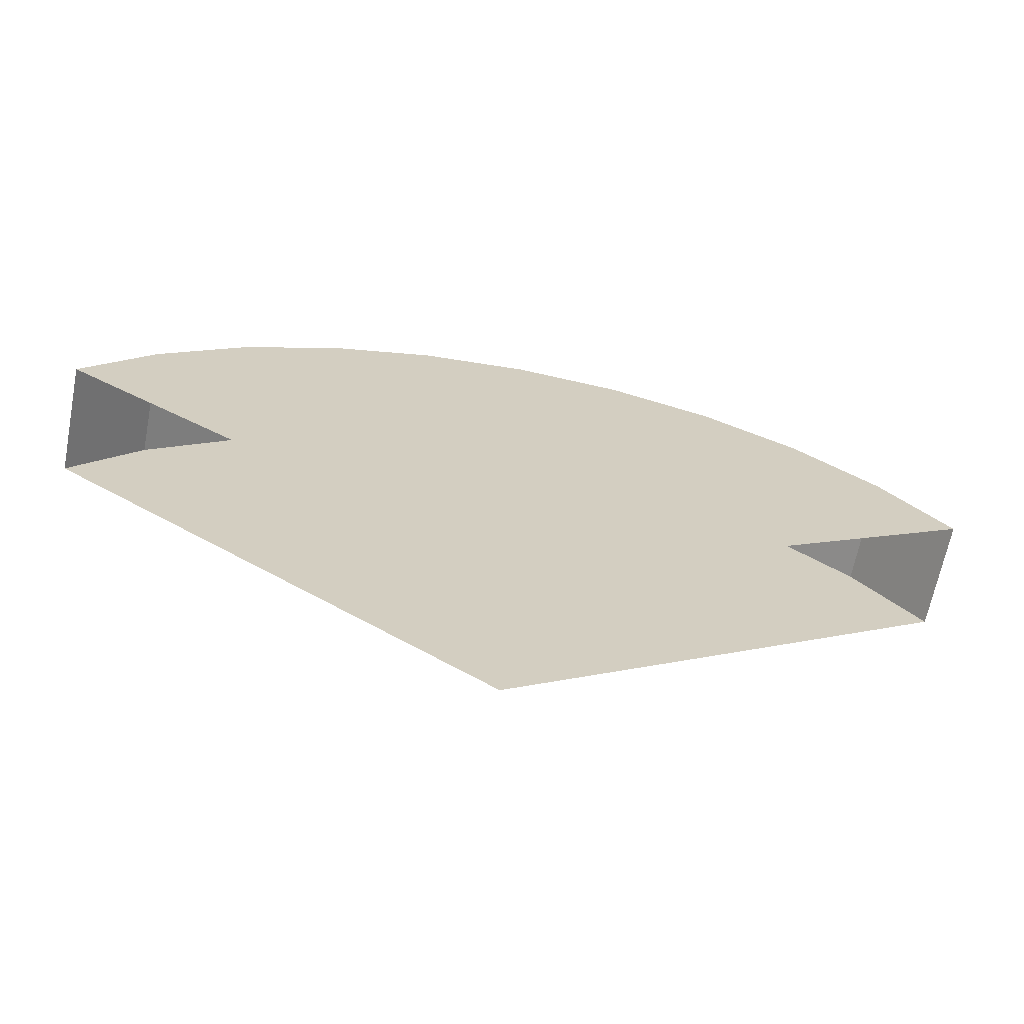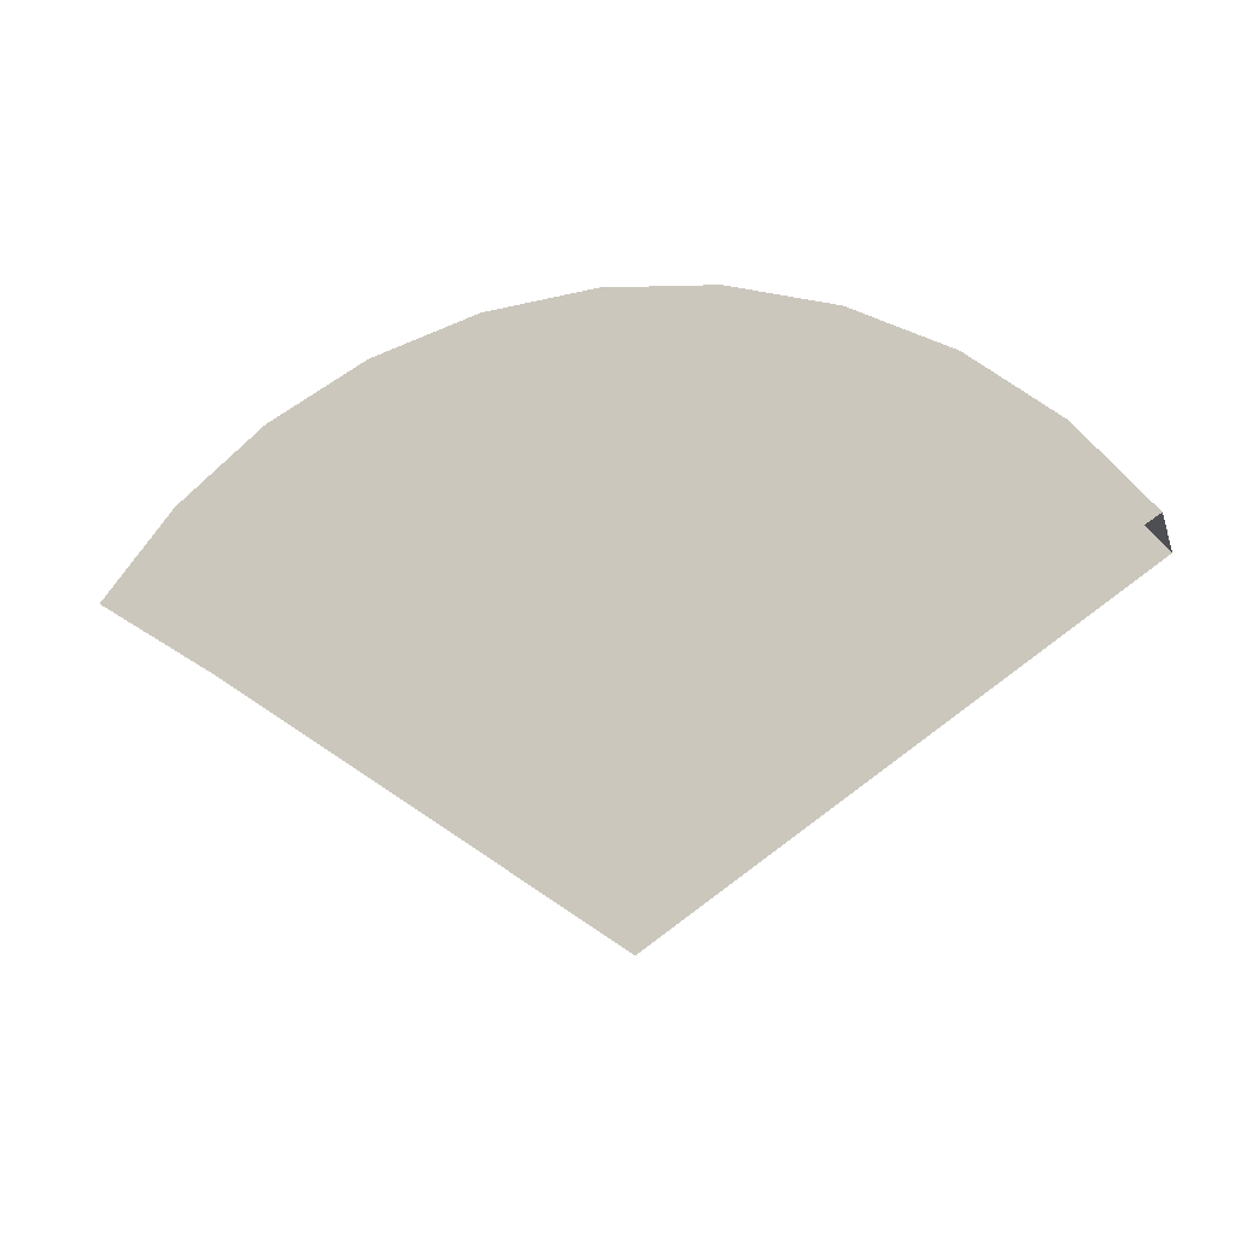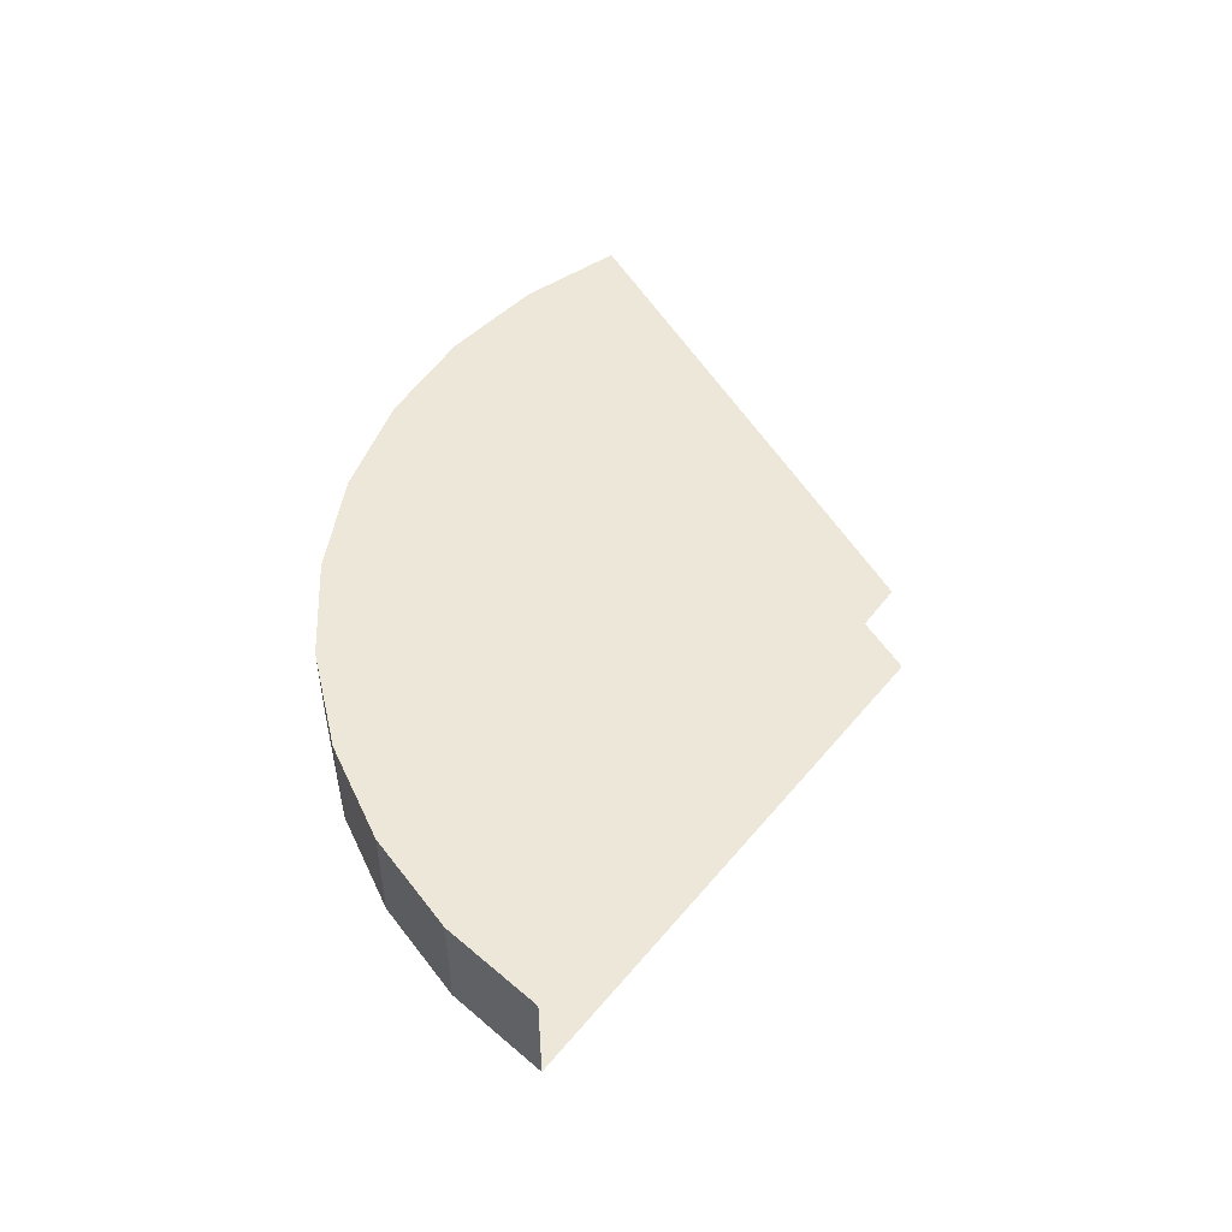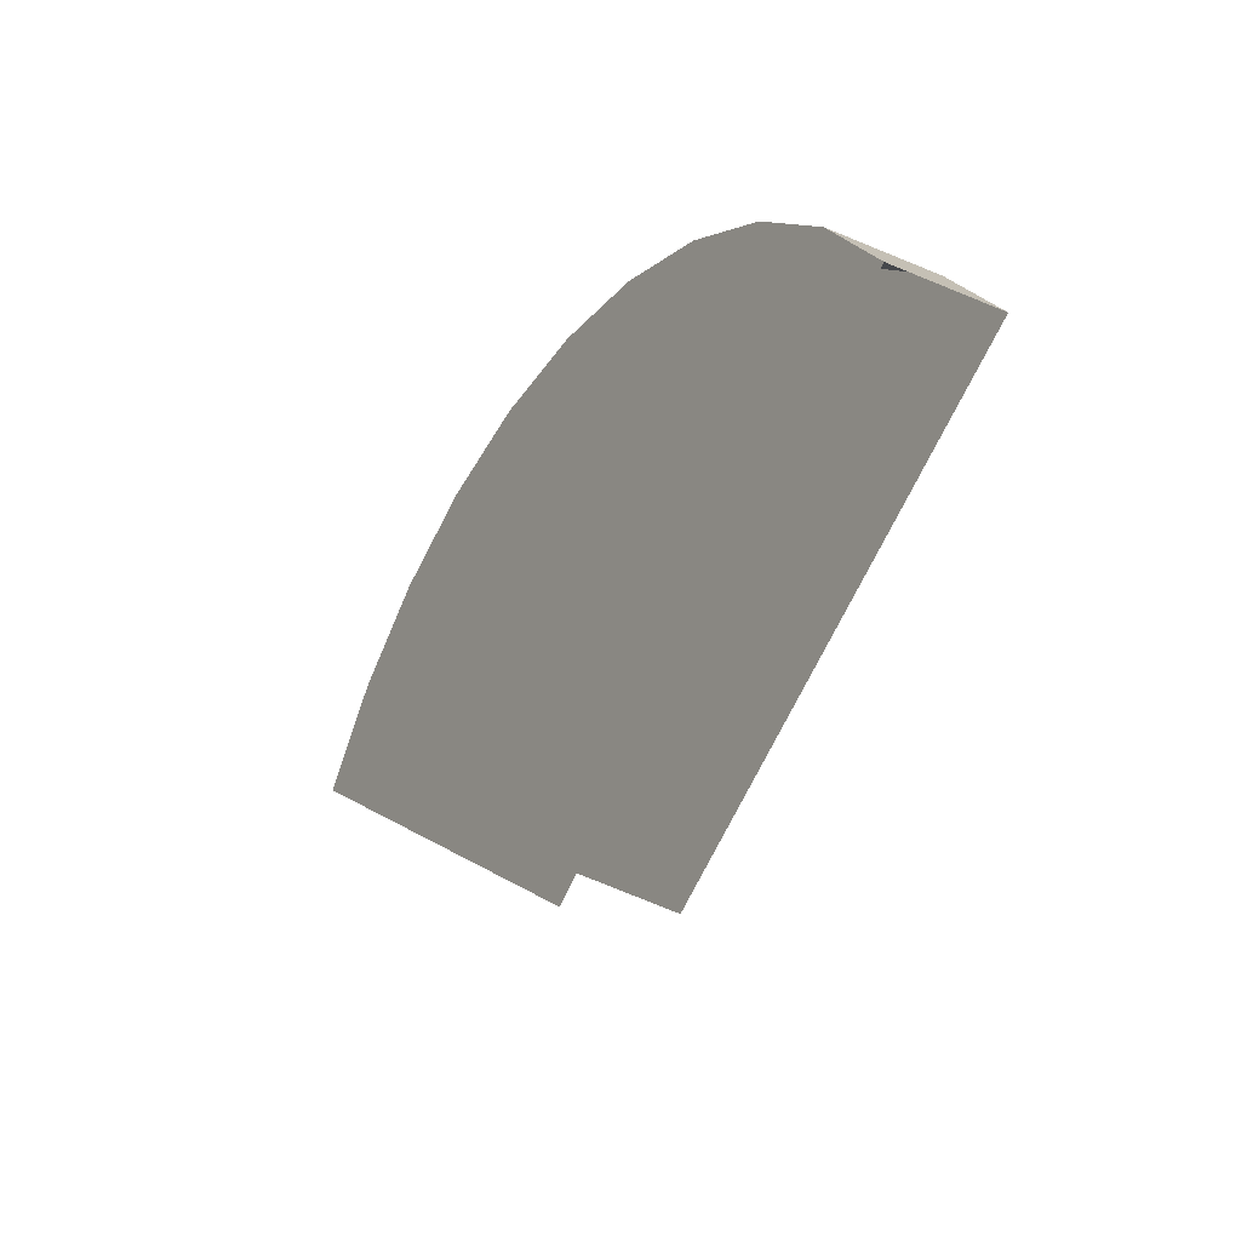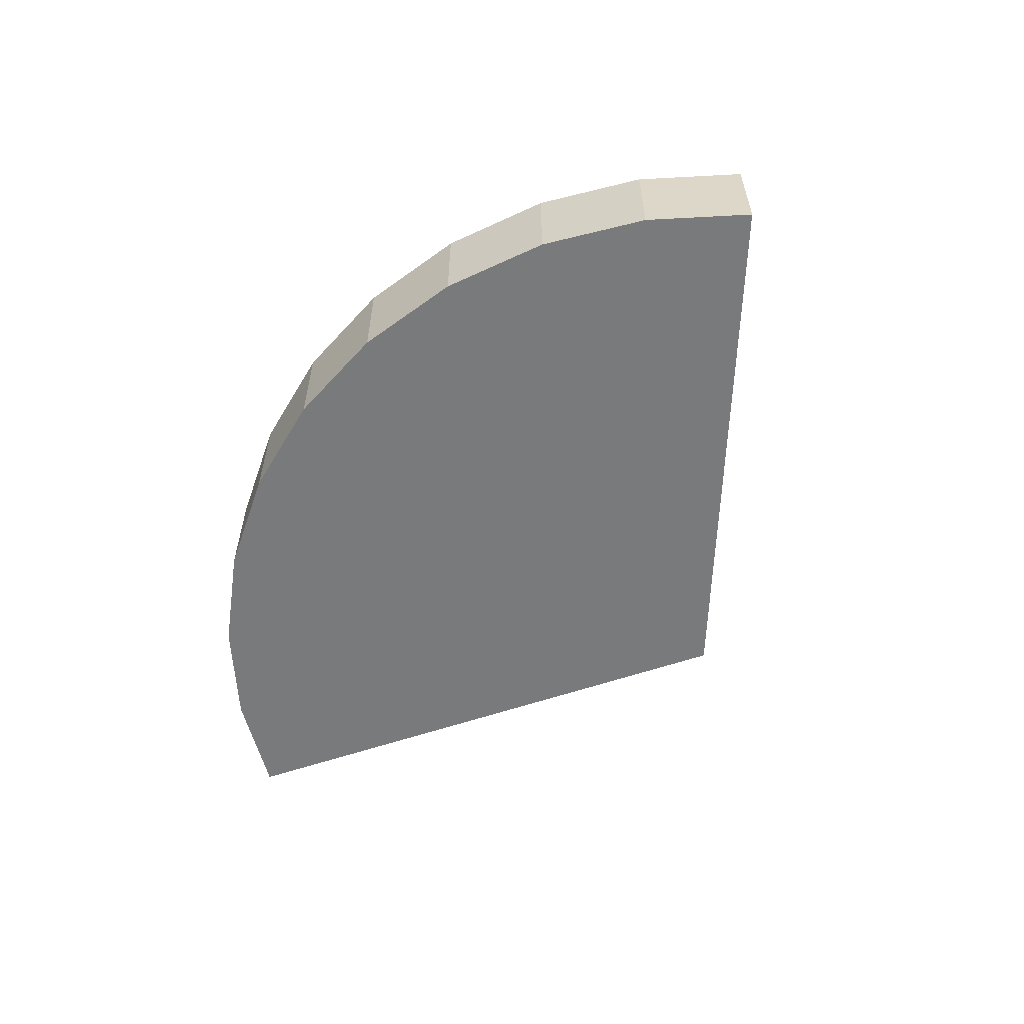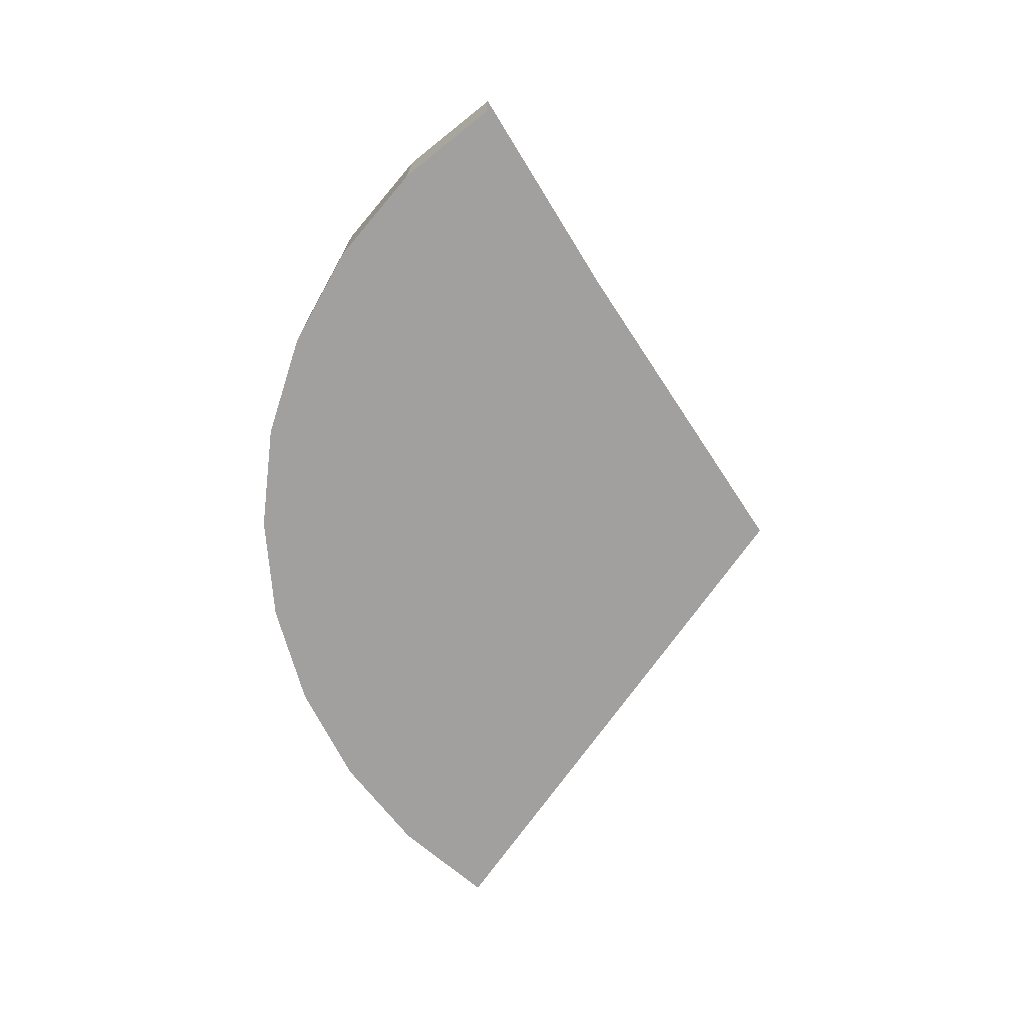
<metadata>
{"format":"obj","ext":"obj","renderer":"f3d","projection":"perspective","resolution":1024,"background":"white","views":[{"elev":-66.3,"azim":-11.1,"up":"+Y"},{"elev":-15.9,"azim":16.2,"up":"+Y"},{"elev":50.1,"azim":-86.4,"up":"+Z"},{"elev":-32.0,"azim":-120.6,"up":"+Y"},{"elev":-58.0,"azim":-126.2,"up":"+Z"},{"elev":-71.8,"azim":-90.9,"up":"+Z"}]}
</metadata>
<code>
o Cylinder
v 0.8315 0.5556 0.1
v 0.8315 0.5556 -0.1
v 0.7071 0.7071 -0.1
v 0.7071 0.7071 0.1
v 0.5556 0.8315 -0.1
v 0.5556 0.8315 0.1
v 0.3827 0.9239 -0.1
v 0.3827 0.9239 0.1
v 0.1951 0.9808 -0.1
v 0.1951 0.9808 0.1
v -1e-06 1 -0.1
v -1e-06 1 0.1
v -0.1951 0.9808 -0.1
v -0.1951 0.9808 0.1
v -0.3827 0.9239 -0.1
v -0.3827 0.9239 0.1
v -0.5556 0.8315 -0.1
v -0.5556 0.8315 0.1
v -0.7071 0.7071 -0.1
v -0.7071 0.7071 -0.02263
v -0.7071 0.7071 0.1
v -0.8315 0.5556 0.1
v -0.000987 0.02535 0.1
v -0.000987 -0.01163 -0.1
v -0.8315 0.5556 -0.1
f 1 2 3 4
f 4 3 5 6
f 6 5 7 8
f 8 7 9 10
f 10 9 11 12
f 12 11 13 14
f 14 13 15 16
f 16 15 17 18
f 18 17 19 20 21
f 21 20 22
f 22 23 1 4 6 8 10 12 14 16 18 21
f 2 24 25 19 17 15 13 11 9 7 5 3
f 22 20 19 25

</code>
